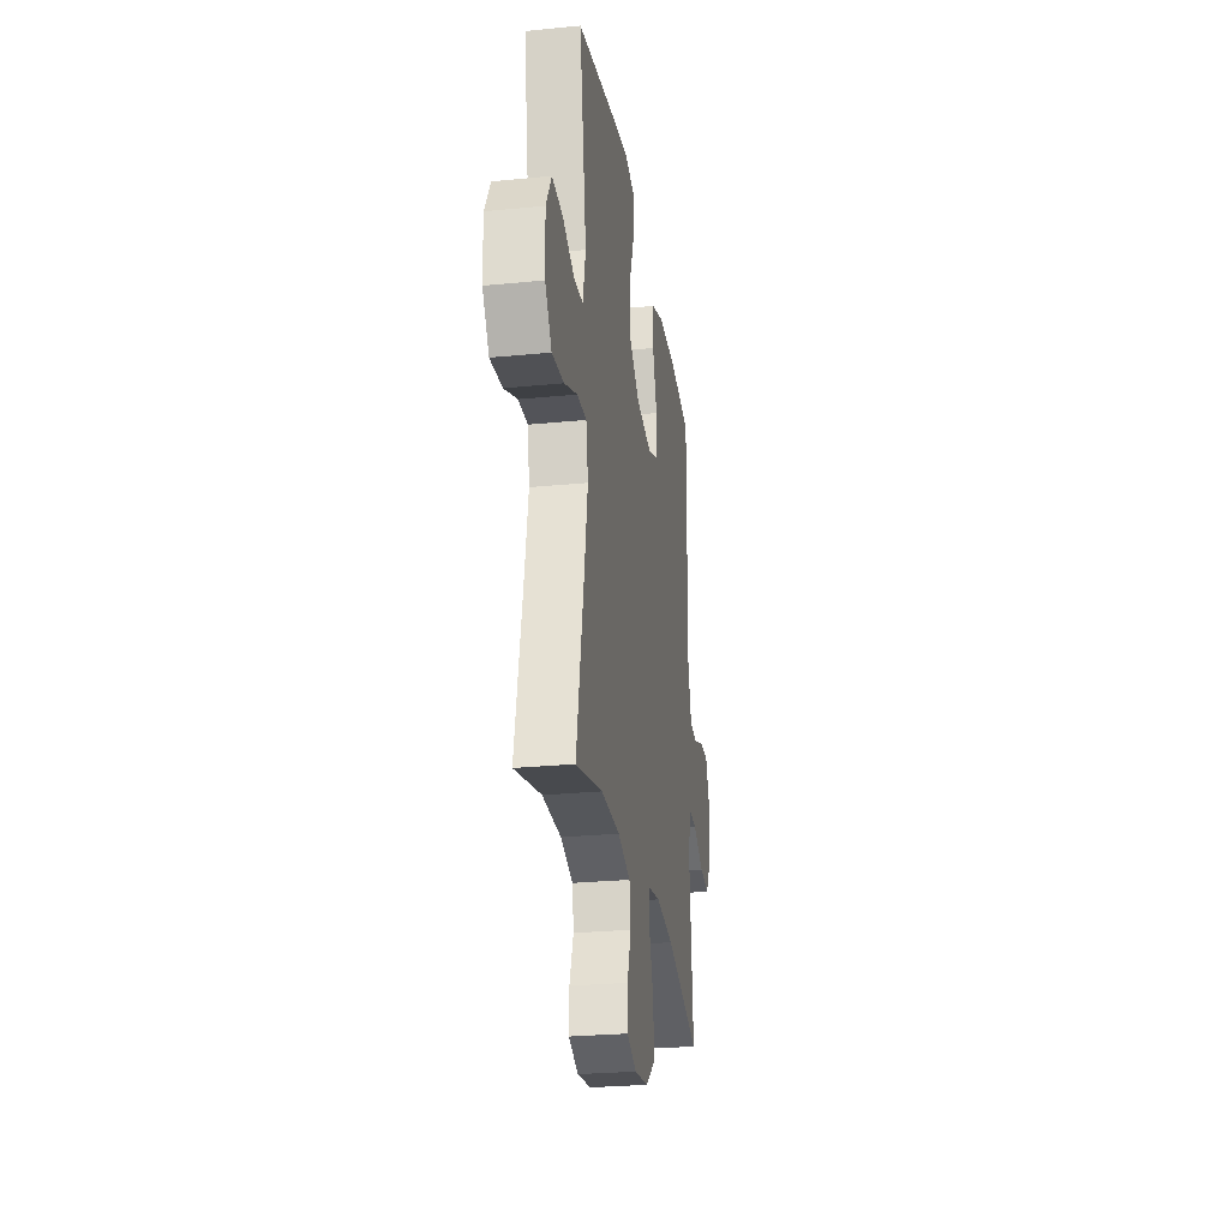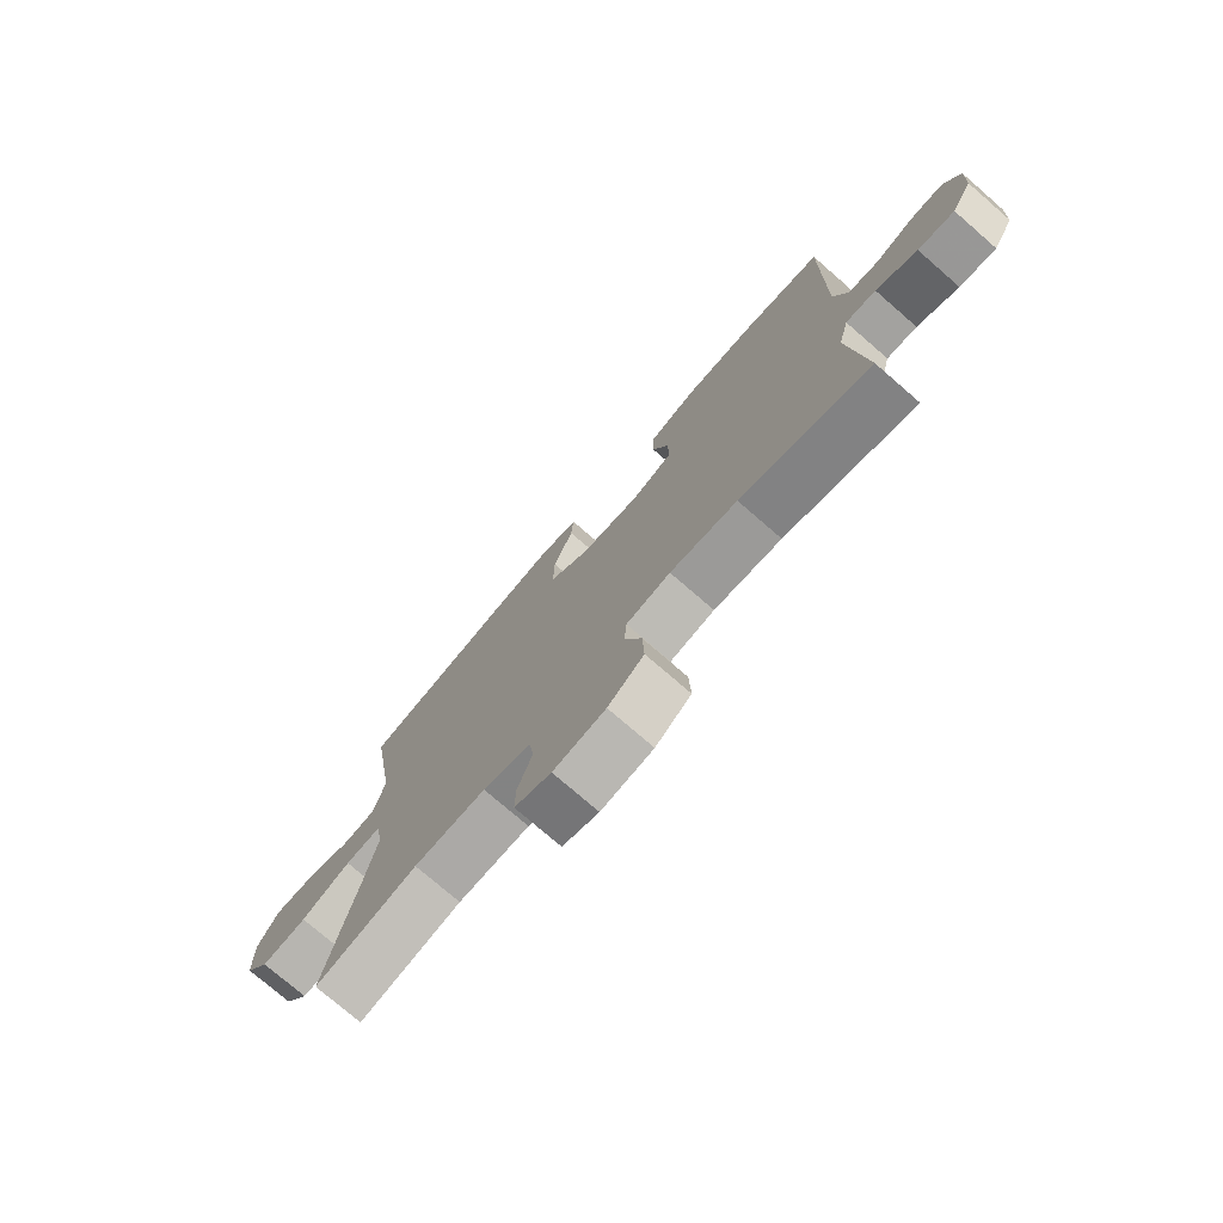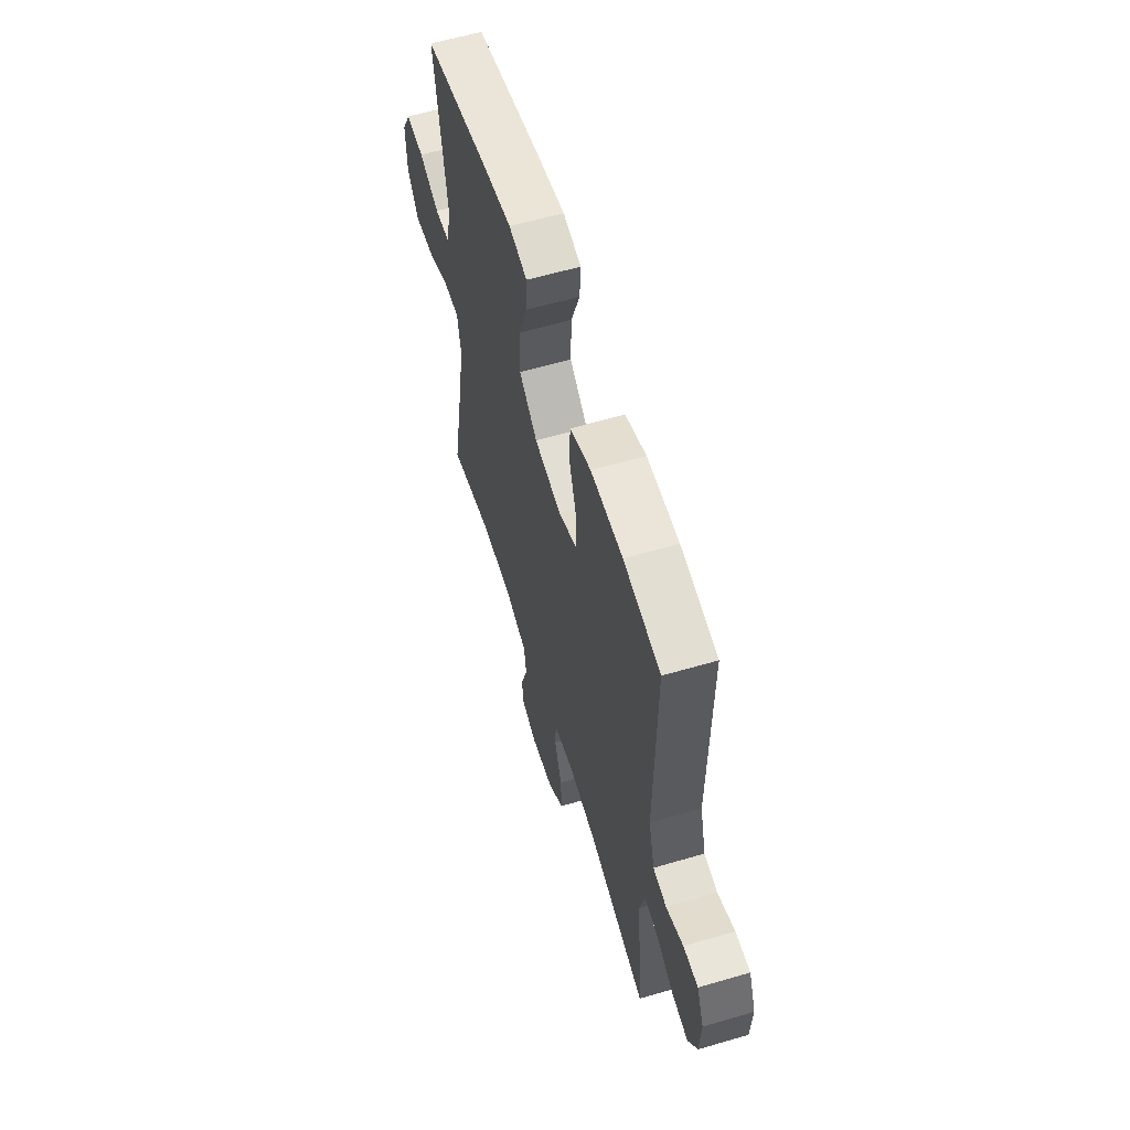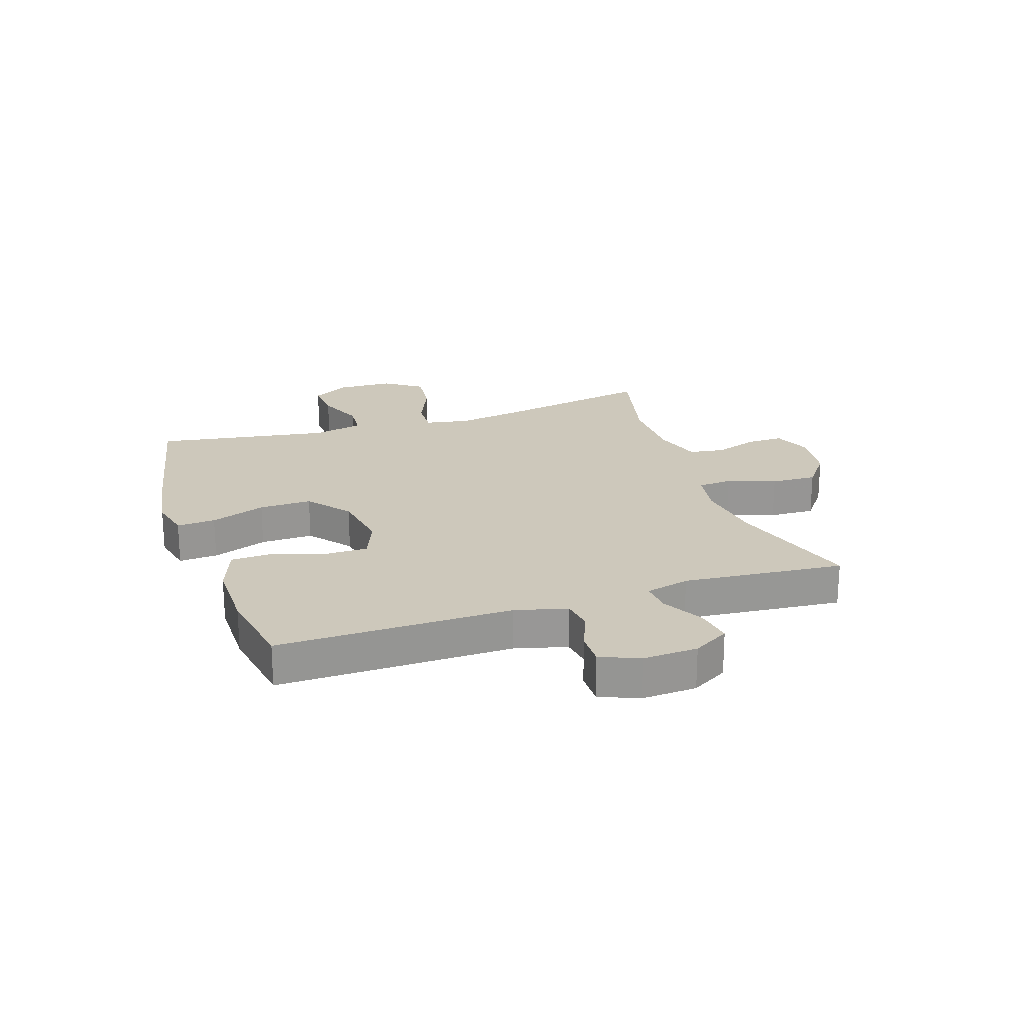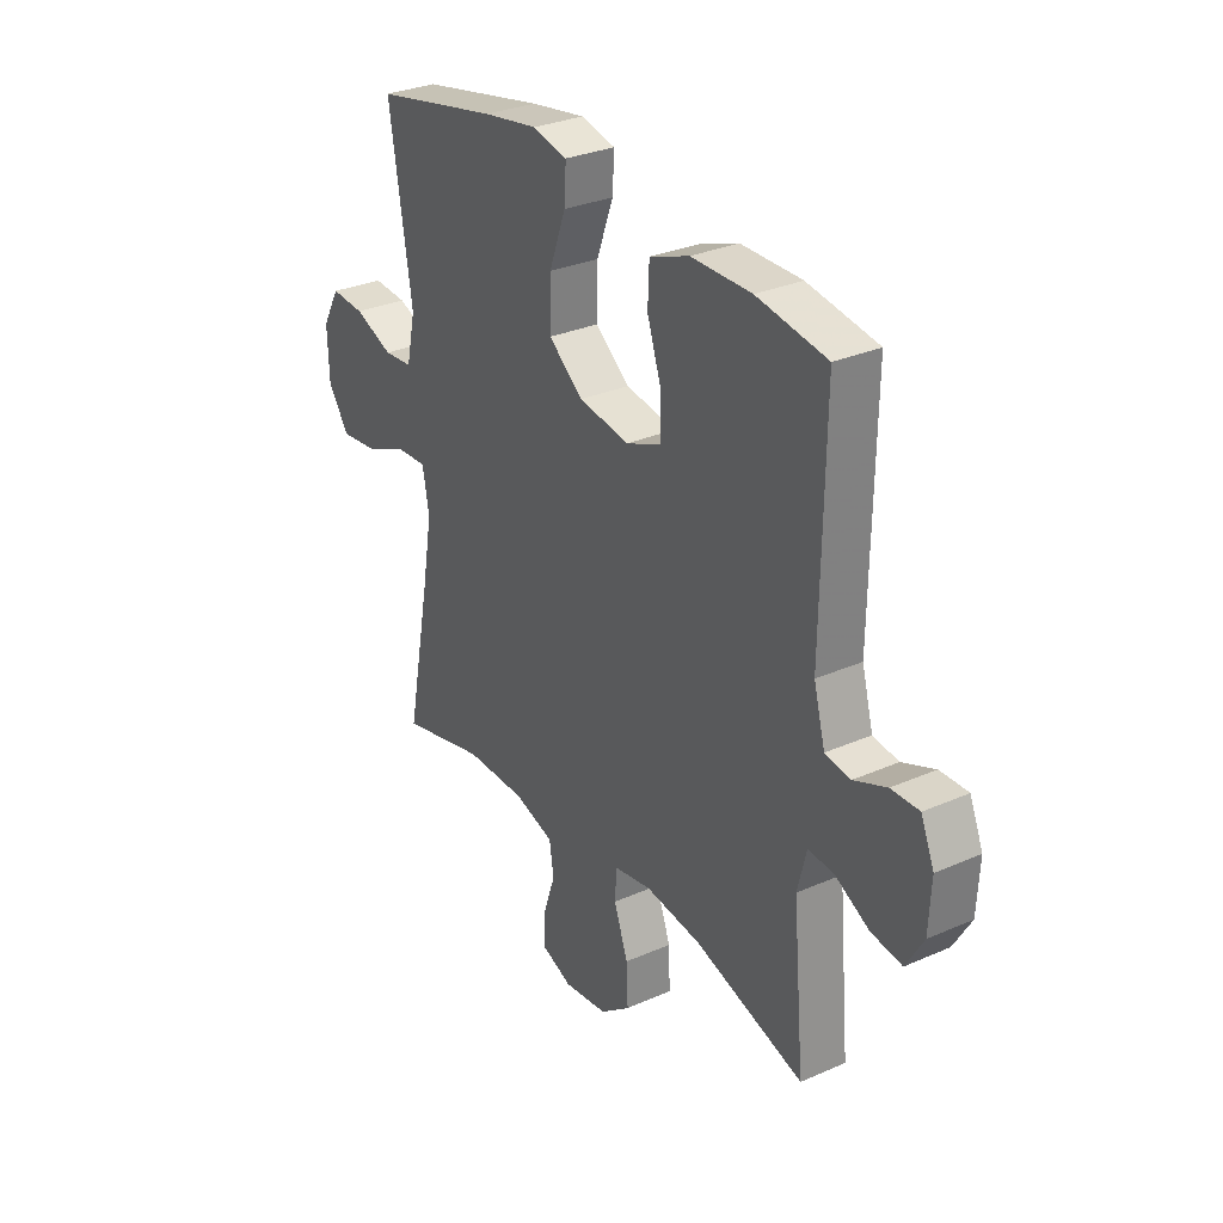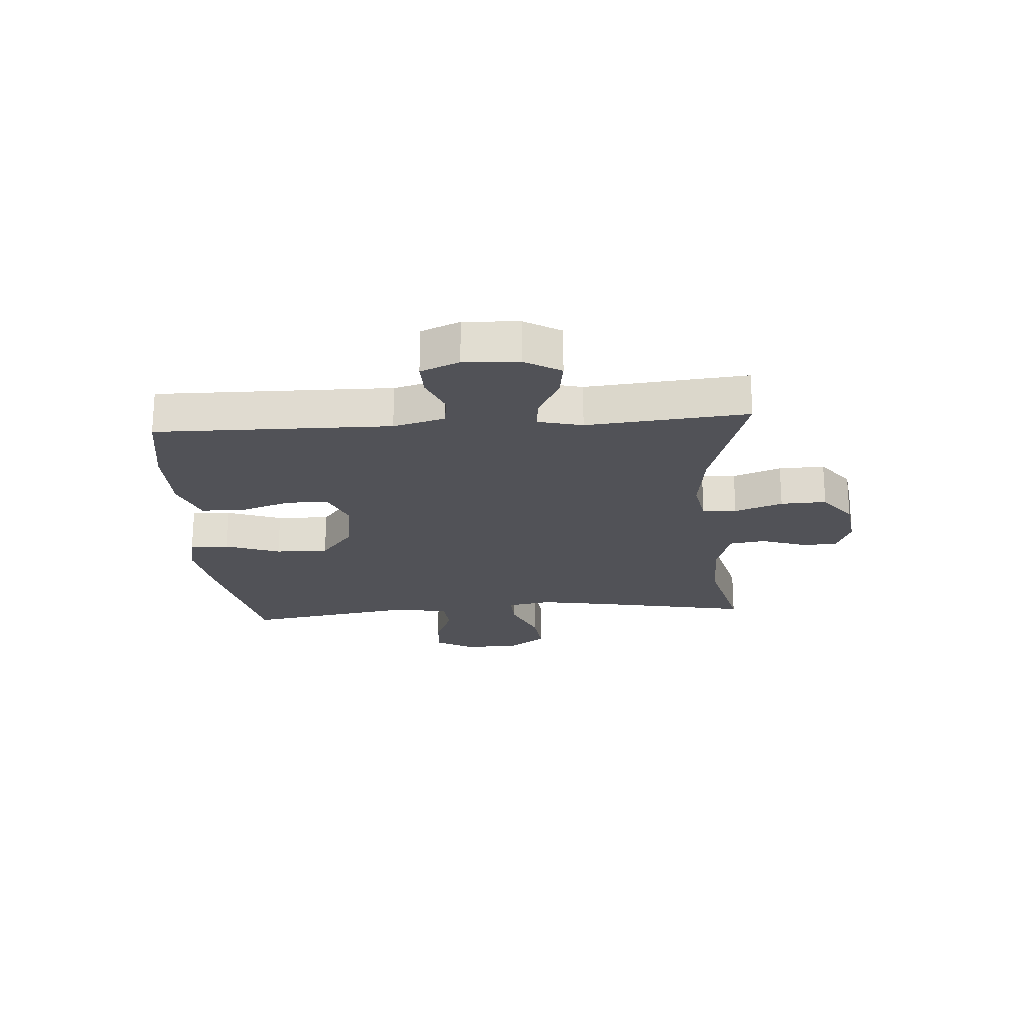
<metadata>
{"format":"obj","ext":"obj","renderer":"f3d","projection":"perspective","resolution":1024,"background":"white","views":[{"elev":-26.5,"azim":-81.2,"up":"+Z"},{"elev":-76.0,"azim":49.1,"up":"+Z"},{"elev":59.2,"azim":73.2,"up":"+Z"},{"elev":22.0,"azim":71.5,"up":"+Y"},{"elev":30.2,"azim":57.4,"up":"+Z"},{"elev":-21.5,"azim":94.2,"up":"+Y"}]}
</metadata>
<code>
v 0.5 0.07 0.5
v 0.494 0.07 0.094
v 0.518 0.07 0.005
v 0.572 0.07 -0.003
v 0.641 0.07 0.025
v 0.7 0.07 0.026
v 0.728 0.07 -0.041
v 0.723 0.07 -0.136
v 0.686 0.07 -0.199
v 0.621 0.07 -0.189
v 0.548 0.07 -0.15
v 0.494 0.07 -0.146
v 0.475 0.07 -0.222
v 0.5 0.07 -0.5
v 0.269 0.07 -0.429
v 0.149 0.07 -0.413
v 0.07 0.07 -0.427
v 0.066 0.07 -0.486
v 0.096 0.07 -0.569
v 0.099 0.07 -0.648
v 0.035 0.07 -0.697
v -0.058 0.07 -0.709
v -0.123 0.07 -0.683
v -0.122 0.07 -0.62
v -0.096 0.07 -0.544
v -0.105 0.07 -0.483
v -0.19 0.07 -0.457
v -0.318 0.07 -0.456
v -0.5 0.07 -0.5
v -0.448 0.07 -0.233
v -0.427 0.07 -0.11
v -0.441 0.07 -0.033
v -0.505 0.07 -0.036
v -0.594 0.07 -0.074
v -0.675 0.07 -0.083
v -0.72 0.07 -0.018
v -0.723 0.07 0.078
v -0.686 0.07 0.144
v -0.614 0.07 0.139
v -0.532 0.07 0.106
v -0.471 0.07 0.111
v -0.452 0.07 0.199
v -0.5 0.07 0.5
v -0.235 0.07 0.554
v -0.119 0.07 0.573
v -0.046 0.07 0.556
v -0.05 0.07 0.489
v -0.085 0.07 0.394
v -0.087 0.07 0.303
v -0.014 0.07 0.245
v 0.093 0.07 0.228
v 0.167 0.07 0.258
v 0.167 0.07 0.331
v 0.137 0.07 0.421
v 0.14 0.07 0.494
v 0.224 0.07 0.525
v 0.352 0.07 0.525
v 0.5 0 0.5
v 0.494 0 0.094
v 0.518 0 0.005
v 0.572 0 -0.003
v 0.641 0 0.025
v 0.7 0 0.026
v 0.728 0 -0.041
v 0.723 0 -0.136
v 0.686 0 -0.199
v 0.621 0 -0.189
v 0.548 0 -0.15
v 0.494 0 -0.146
v 0.475 0 -0.222
v 0.5 0 -0.5
v 0.269 0 -0.429
v 0.149 0 -0.413
v 0.07 0 -0.427
v 0.066 0 -0.486
v 0.096 0 -0.569
v 0.099 0 -0.648
v 0.035 0 -0.697
v -0.058 0 -0.709
v -0.123 0 -0.683
v -0.122 0 -0.62
v -0.096 0 -0.544
v -0.105 0 -0.483
v -0.19 0 -0.457
v -0.318 0 -0.456
v -0.5 0 -0.5
v -0.448 0 -0.233
v -0.427 0 -0.11
v -0.441 0 -0.033
v -0.505 0 -0.036
v -0.594 0 -0.074
v -0.675 0 -0.083
v -0.72 0 -0.018
v -0.723 0 0.078
v -0.686 0 0.144
v -0.614 0 0.139
v -0.532 0 0.106
v -0.471 0 0.111
v -0.452 0 0.199
v -0.5 0 0.5
v -0.235 0 0.554
v -0.119 0 0.573
v -0.046 0 0.556
v -0.05 0 0.489
v -0.085 0 0.394
v -0.087 0 0.303
v -0.014 0 0.245
v 0.093 0 0.228
v 0.167 0 0.258
v 0.167 0 0.331
v 0.137 0 0.421
v 0.14 0 0.494
v 0.224 0 0.525
v 0.352 0 0.525
f 56 57 1 2
f 53 54 55 56
f 52 53 56 2
f 51 52 2 3
f 50 51 3
f 45 46 47 48
f 45 48 49
f 42 43 44 45
f 41 42 45 49
f 37 38 39 40
f 37 40 41
f 36 37 41
f 33 34 35 36
f 32 33 36 41
f 28 29 30
f 27 28 30 31
f 26 27 31 32
f 22 23 24 25
f 22 25 26
f 21 22 26
f 18 19 20 21
f 17 18 21 26
f 13 14 15
f 12 13 15 16
f 8 9 10 11
f 8 11 12
f 7 8 12
f 4 5 6 7
f 3 4 7 12
f 50 3 12 16
f 17 26 32 41
f 41 49 50
f 16 17 41 50
f 59 58 114 113
f 113 112 111 110
f 59 113 110 109
f 60 59 109 108
f 60 108 107
f 105 104 103 102
f 106 105 102
f 102 101 100 99
f 106 102 99 98
f 97 96 95 94
f 98 97 94
f 98 94 93
f 93 92 91 90
f 98 93 90 89
f 87 86 85
f 88 87 85 84
f 89 88 84 83
f 82 81 80 79
f 83 82 79
f 83 79 78
f 78 77 76 75
f 83 78 75 74
f 72 71 70
f 73 72 70 69
f 68 67 66 65
f 69 68 65
f 69 65 64
f 64 63 62 61
f 69 64 61 60
f 73 69 60 107
f 98 89 83 74
f 107 106 98
f 107 98 74 73
f 1 58 59 2
f 2 59 60 3
f 3 60 61 4
f 4 61 62 5
f 5 62 63 6
f 6 63 64 7
f 7 64 65 8
f 8 65 66 9
f 9 66 67 10
f 10 67 68 11
f 11 68 69 12
f 12 69 70 13
f 13 70 71 14
f 14 71 72 15
f 15 72 73 16
f 16 73 74 17
f 17 74 75 18
f 18 75 76 19
f 19 76 77 20
f 20 77 78 21
f 21 78 79 22
f 22 79 80 23
f 23 80 81 24
f 24 81 82 25
f 25 82 83 26
f 26 83 84 27
f 27 84 85 28
f 28 85 86 29
f 29 86 87 30
f 30 87 88 31
f 31 88 89 32
f 32 89 90 33
f 33 90 91 34
f 34 91 92 35
f 35 92 93 36
f 36 93 94 37
f 37 94 95 38
f 38 95 96 39
f 39 96 97 40
f 40 97 98 41
f 41 98 99 42
f 42 99 100 43
f 43 100 101 44
f 44 101 102 45
f 45 102 103 46
f 46 103 104 47
f 47 104 105 48
f 48 105 106 49
f 49 106 107 50
f 50 107 108 51
f 51 108 109 52
f 52 109 110 53
f 53 110 111 54
f 54 111 112 55
f 55 112 113 56
f 56 113 114 57
f 57 114 58 1

</code>
